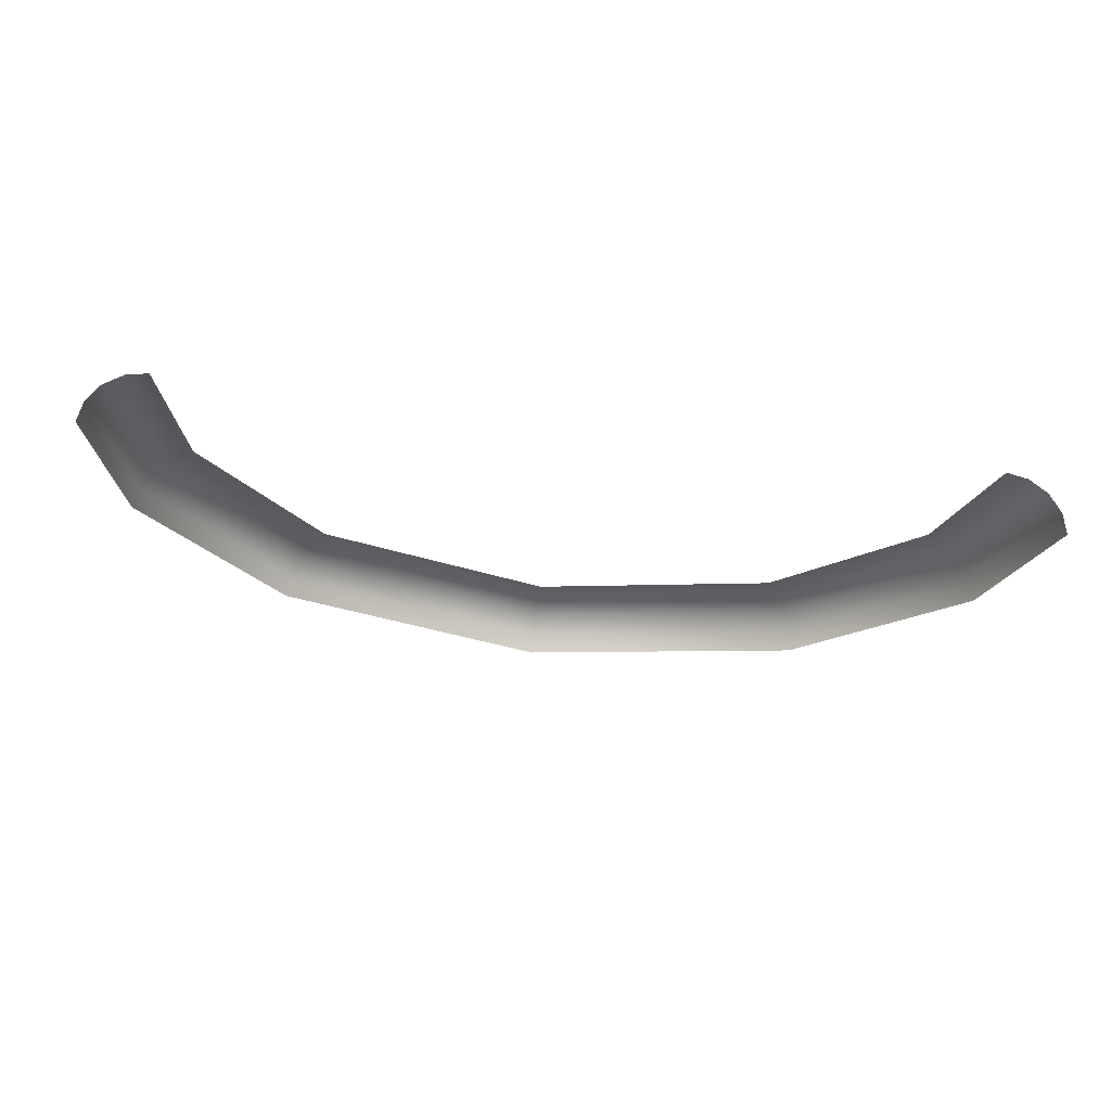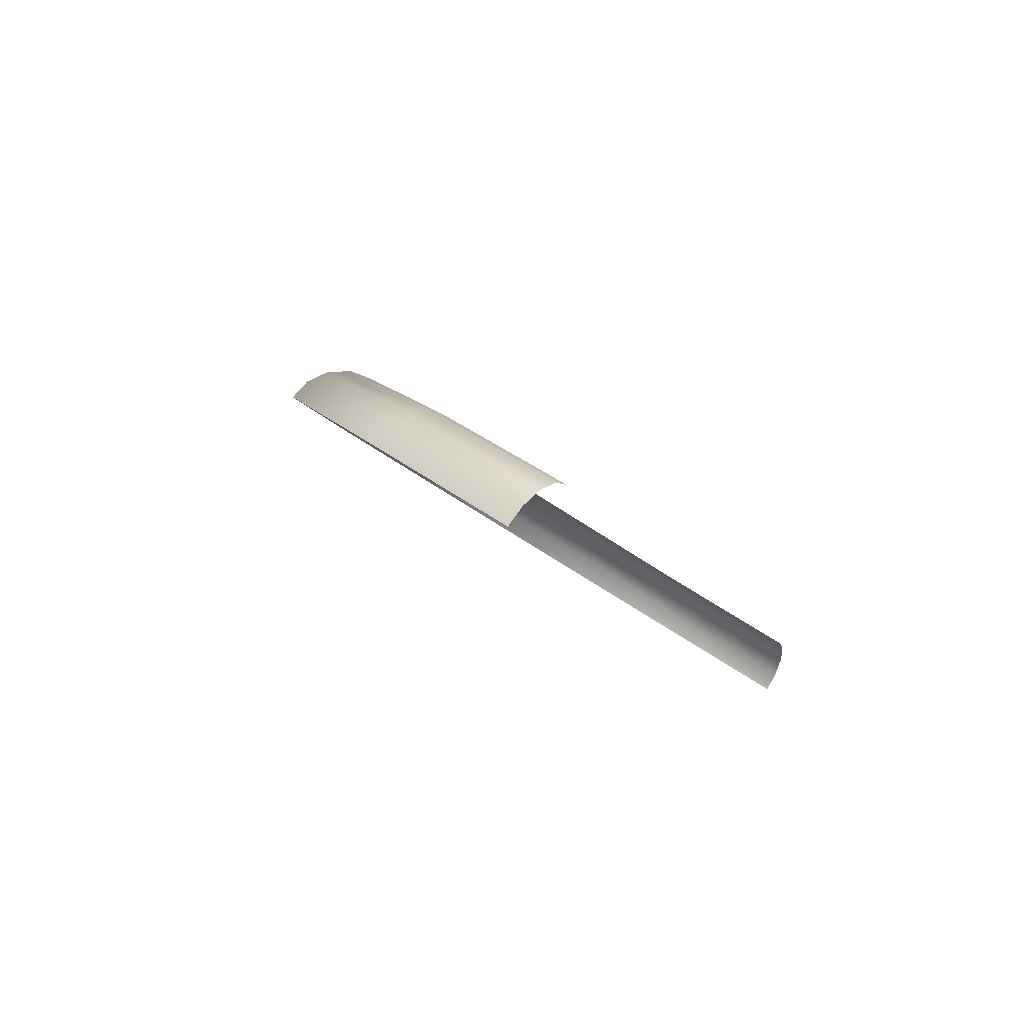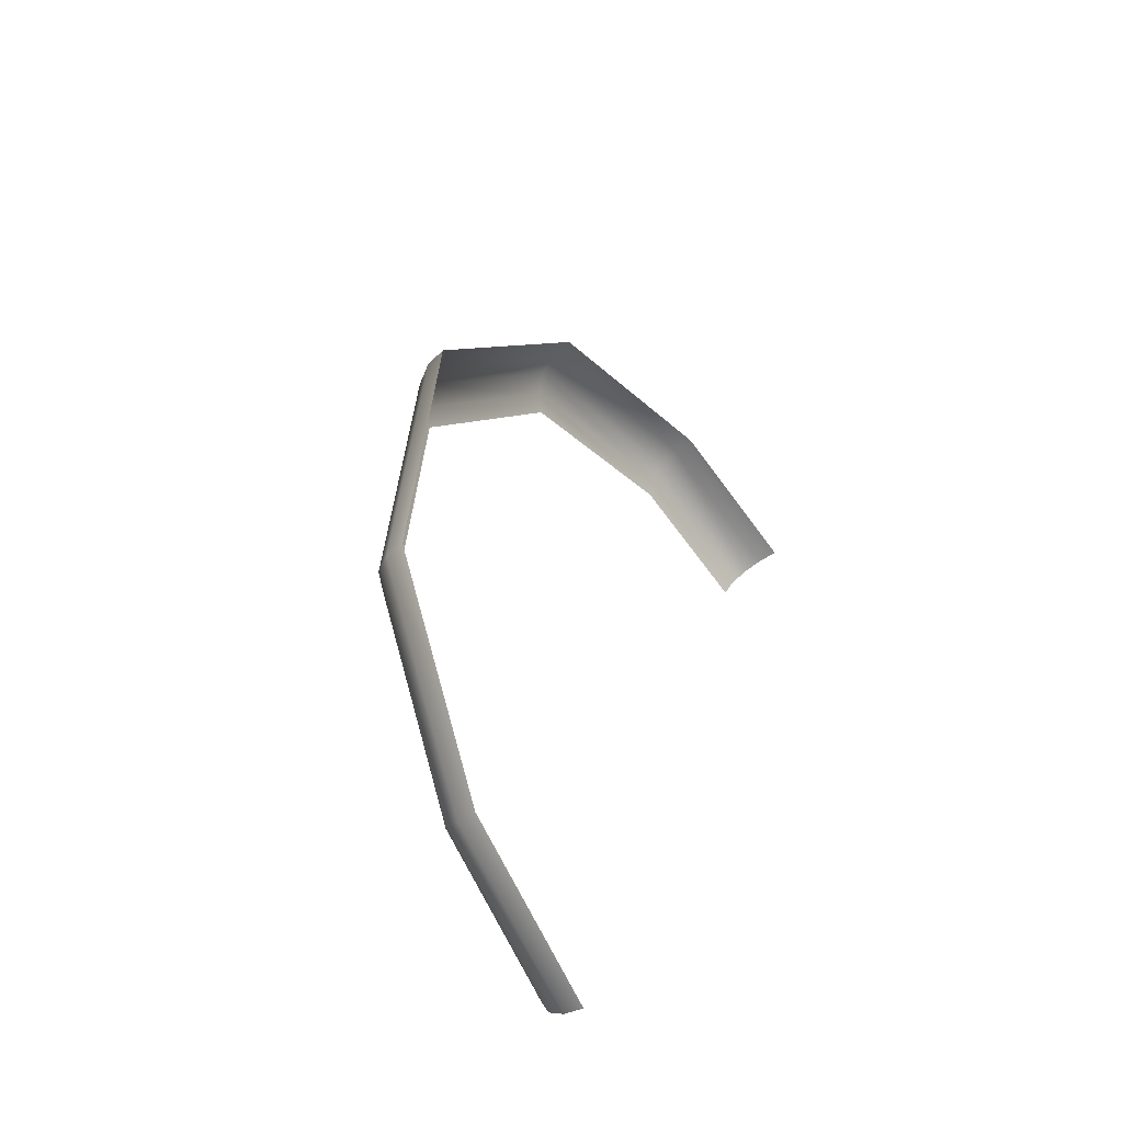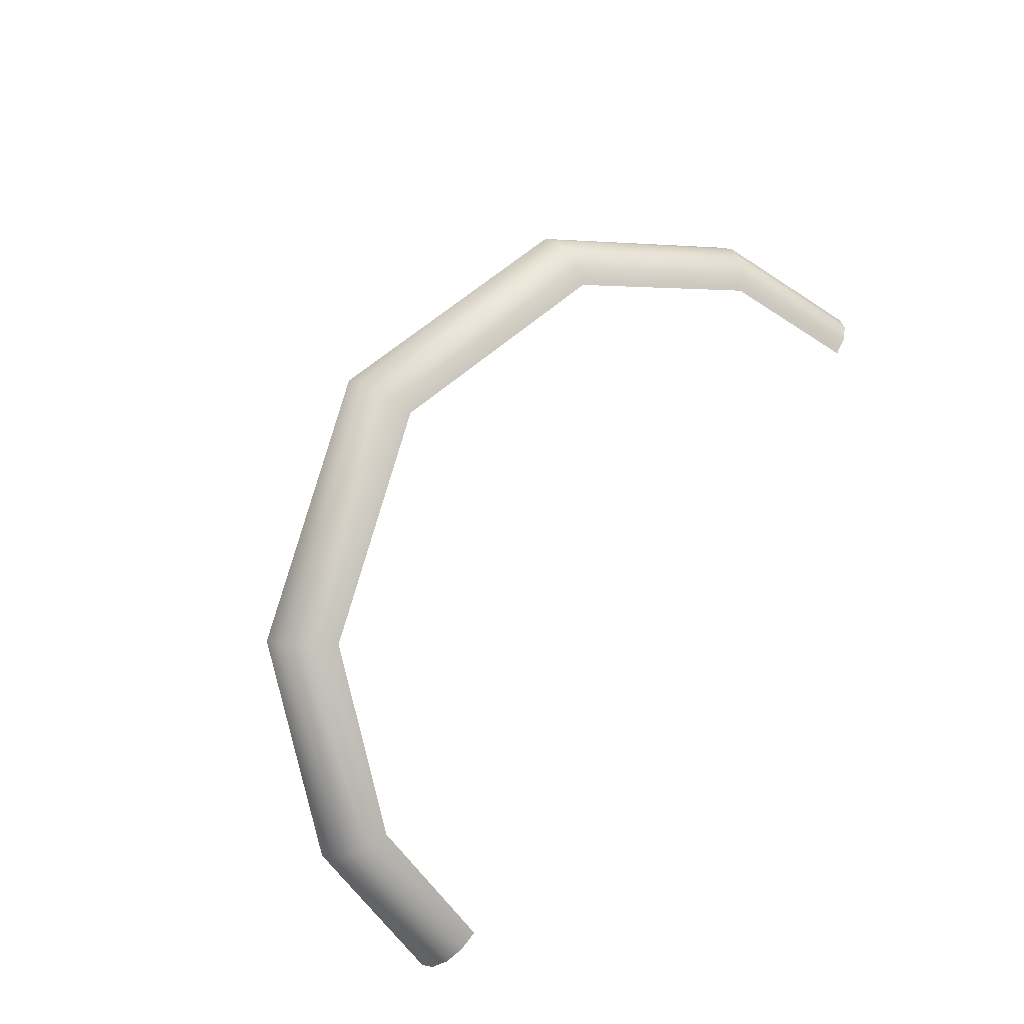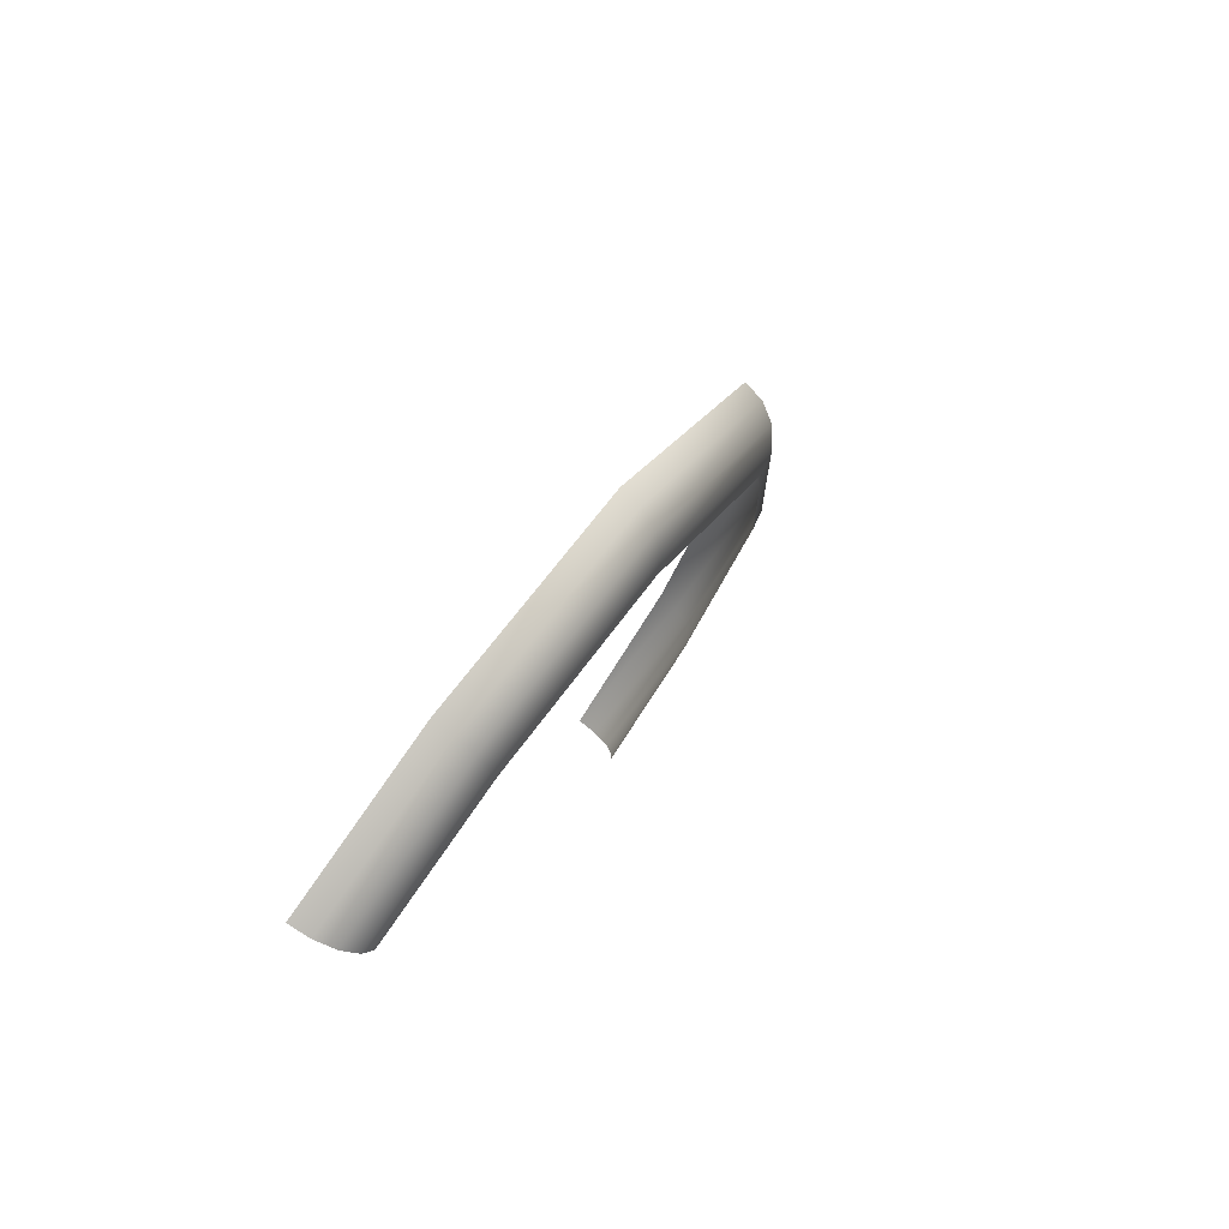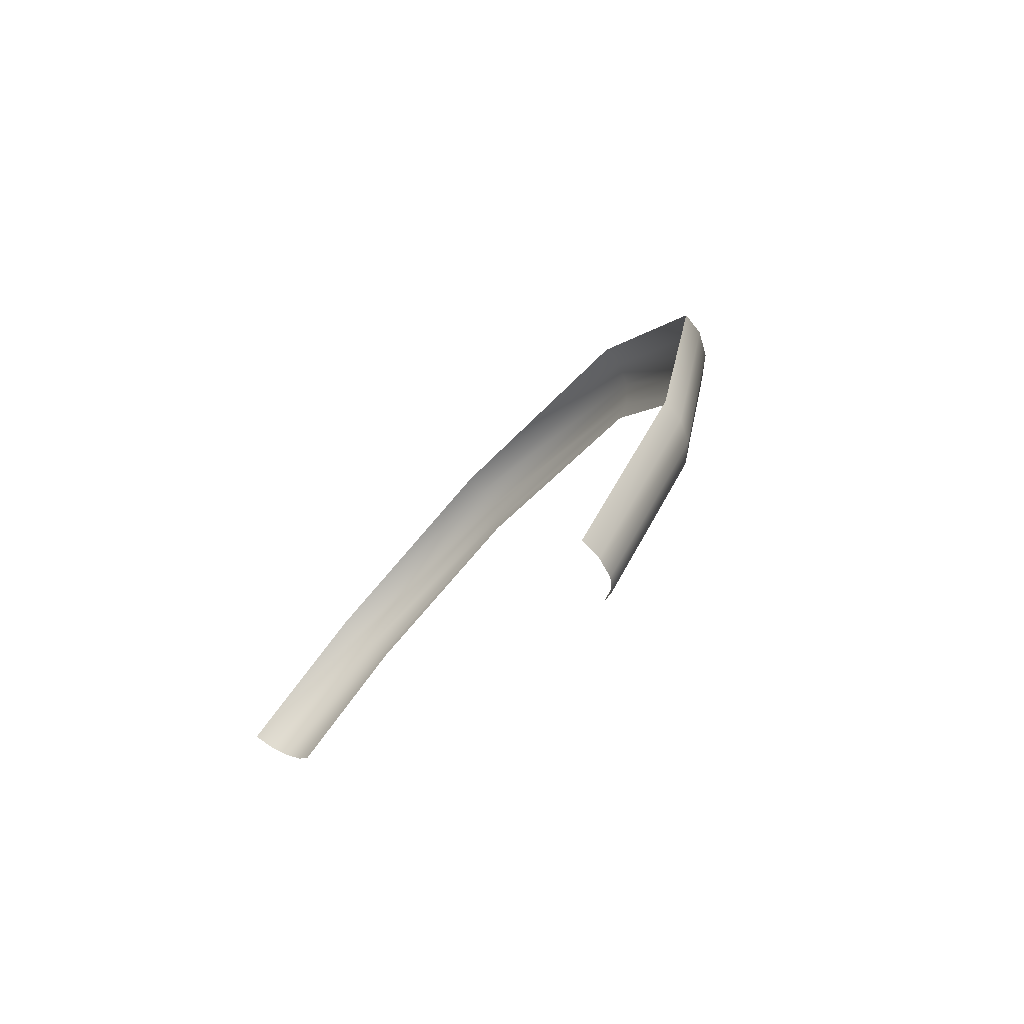
<metadata>
{"format":"obj","ext":"obj","renderer":"f3d","projection":"perspective","resolution":1024,"background":"white","views":[{"elev":-57.4,"azim":-7.5,"up":"+Z"},{"elev":-14.6,"azim":-68.8,"up":"+Z"},{"elev":24.5,"azim":104.9,"up":"+Y"},{"elev":72.5,"azim":-57.6,"up":"+Z"},{"elev":6.6,"azim":-77.6,"up":"+Y"},{"elev":-17.5,"azim":-113.7,"up":"+Y"}]}
</metadata>
<code>
o Group41/mesh44/mesh44-geometry#mesh44-geometry
v 0.03615 0.4719 0.7897
v 0.03914 0.4594 0.7813
v 0.04119 0.4597 0.781
v 0.03804 0.4727 0.7898
v 0.02356 0.4853 0.7987
v 0.04308 0.4603 0.7799
v 0.02479 0.4868 0.7993
v 0.03978 0.474 0.7892
v 0.000192 0.4917 0.8031
v 0.04432 0.4614 0.7784
v 0.000192 0.4936 0.8039
v 0.02592 0.4888 0.7991
v 0.04092 0.4755 0.7879
v -0.02318 0.4853 0.7987
v 0.04471 0.4626 0.7767
v -0.02441 0.4868 0.7993
v 0.000192 0.4959 0.8039
v 0.02667 0.4907 0.7981
v 0.04128 0.4767 0.7862
v -0.03576 0.4719 0.7897
v -0.02554 0.4888 0.7991
v -0.03765 0.4727 0.7898
v 0.000192 0.498 0.803
v 0.0269 0.4921 0.7966
v -0.03876 0.4594 0.7813
v -0.02628 0.4907 0.7981
v -0.03939 0.474 0.7892
v -0.04081 0.4597 0.781
v 0.000192 0.4995 0.8016
v -0.02652 0.4921 0.7966
v -0.04054 0.4755 0.7879
v -0.04269 0.4603 0.7799
v -0.0409 0.4767 0.7862
v -0.04393 0.4614 0.7784
v -0.04432 0.4626 0.7767
f 1 2 3
f 3 2 1
f 4 1 3
f 3 1 4
f 5 1 4
f 4 1 5
f 4 3 6
f 6 3 4
f 7 5 4
f 4 5 7
f 8 4 6
f 6 4 8
f 9 5 7
f 7 5 9
f 7 4 8
f 8 4 7
f 10 8 6
f 6 8 10
f 11 9 7
f 7 9 11
f 12 7 8
f 8 7 12
f 10 13 8
f 8 13 10
f 11 14 9
f 9 14 11
f 11 7 12
f 12 7 11
f 12 8 13
f 13 8 12
f 15 13 10
f 10 13 15
f 11 16 14
f 14 16 11
f 17 11 12
f 12 11 17
f 18 12 13
f 13 12 18
f 15 19 13
f 13 19 15
f 17 16 11
f 11 16 17
f 16 20 14
f 14 20 16
f 17 12 18
f 18 12 17
f 19 18 13
f 13 18 19
f 17 21 16
f 16 21 17
f 16 22 20
f 20 22 16
f 23 17 18
f 18 17 23
f 19 24 18
f 18 24 19
f 23 21 17
f 17 21 23
f 21 22 16
f 16 22 21
f 22 25 20
f 20 25 22
f 24 23 18
f 18 23 24
f 23 26 21
f 21 26 23
f 21 27 22
f 22 27 21
f 22 28 25
f 25 28 22
f 24 29 23
f 23 29 24
f 29 26 23
f 23 26 29
f 26 27 21
f 21 27 26
f 27 28 22
f 22 28 27
f 29 30 26
f 26 30 29
f 26 31 27
f 27 31 26
f 27 32 28
f 28 32 27
f 31 26 30
f 30 26 31
f 32 27 31
f 31 27 32
f 33 31 30
f 30 31 33
f 34 32 31
f 31 32 34
f 34 31 33
f 33 31 34
f 35 34 33
f 33 34 35

</code>
